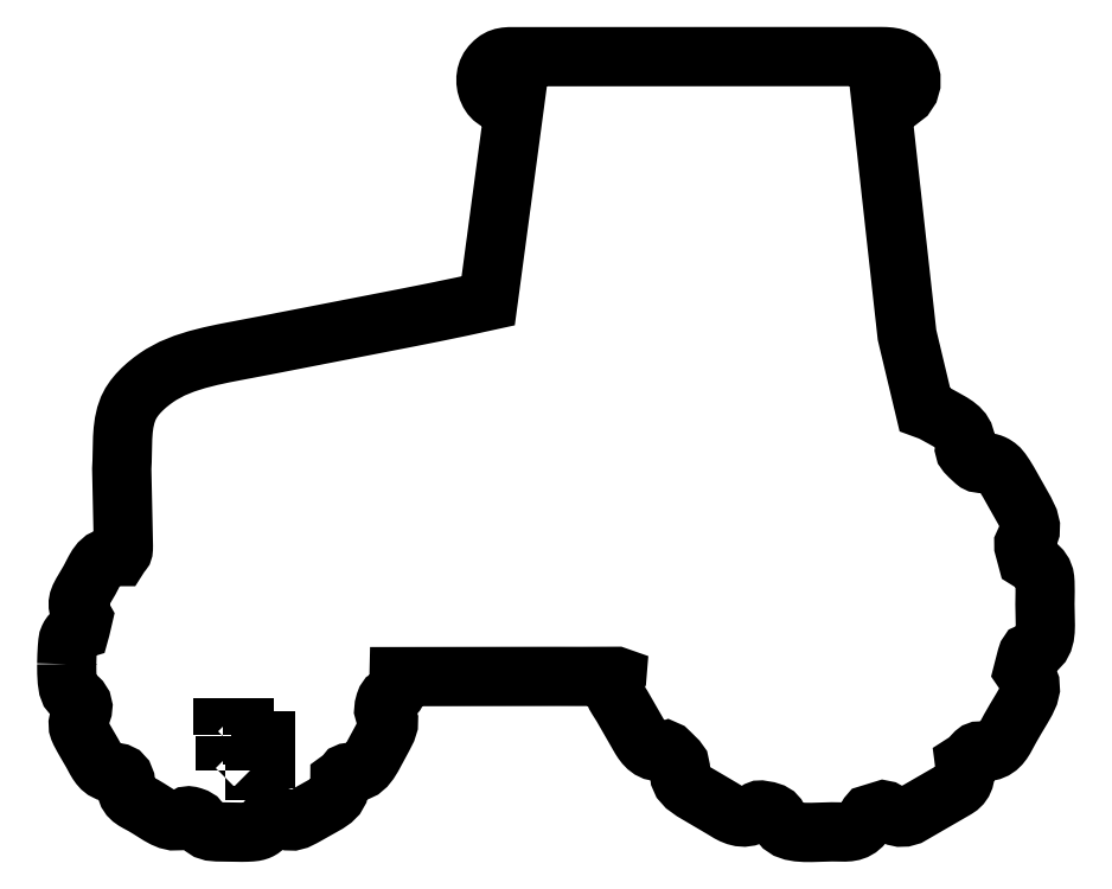
<metadata>
{"format":"dxf","ext":"dxf","renderer":"ezdxf+matplotlib","layout":"modelspace","background":"white","min_lineweight":24,"dpi":150}
</metadata>
<code>
0
SECTION
2
ENTITIES
0
LWPOLYLINE
8
0
90
505
70
1
43
0
10
-8.278
20
27.98
10
-8.267
20
26.55
10
-8.19
20
25.23
10
-8.032
20
24.16
10
-7.774
20
23.48
10
-7.554
20
23.21
10
-7.327
20
23
10
-7.099
20
22.82
10
-6.876
20
22.67
10
-6.664
20
22.55
10
-6.467
20
22.42
10
-6.291
20
22.3
10
-6.142
20
22.15
10
-5.768
20
21.57
10
-5.64
20
21.02
10
-5.692
20
20.5
10
-5.859
20
19.99
10
-6.076
20
19.47
10
-6.276
20
18.92
10
-6.394
20
18.33
10
-6.366
20
17.67
10
-6.255
20
17.31
10
-6.048
20
16.84
10
-5.772
20
16.31
10
-5.455
20
15.74
10
-5.122
20
15.17
10
-4.802
20
14.63
10
-4.522
20
14.17
10
-4.308
20
13.8
10
-4.047
20
13.32
10
-3.783
20
12.81
10
-3.51
20
12.31
10
-3.218
20
11.83
10
-2.899
20
11.38
10
-2.547
20
10.99
10
-2.153
20
10.67
10
-1.709
20
10.44
10
-1.247
20
10.34
10
-0.7467
20
10.3
10
-0.2376
20
10.27
10
0.2517
20
10.17
10
0.6923
20
9.959
10
1.055
20
9.564
10
1.312
20
8.926
10
1.432
20
7.984
10
1.521
20
7.315
10
1.72
20
6.771
10
2.012
20
6.33
10
2.383
20
5.966
10
2.816
20
5.657
10
3.295
20
5.379
10
3.804
20
5.109
10
4.329
20
4.823
10
5.151
20
4.324
10
5.971
20
3.801
10
6.783
20
3.298
10
7.583
20
2.859
10
8.368
20
2.527
10
9.133
20
2.347
10
9.875
20
2.364
10
10.59
20
2.619
10
10.88
20
2.799
10
11.11
20
2.95
10
11.3
20
3.066
10
11.48
20
3.14
10
11.68
20
3.164
10
11.94
20
3.132
10
12.28
20
3.036
10
12.74
20
2.869
10
13.15
20
2.626
10
13.42
20
2.299
10
13.64
20
1.923
10
13.87
20
1.533
10
14.19
20
1.165
10
14.66
20
0.8542
10
15.36
20
0.6348
10
16.36
20
0.5423
10
16.97
20
0.53
10
17.73
20
0.5126
10
18.58
20
0.4954
10
19.47
20
0.4838
10
20.35
20
0.483
10
21.17
20
0.4985
10
21.88
20
0.5356
10
22.44
20
0.5996
10
22.76
20
0.6692
10
23.05
20
0.7626
10
23.31
20
0.8788
10
23.55
20
1.017
10
23.76
20
1.177
10
23.94
20
1.357
10
24.09
20
1.556
10
24.22
20
1.775
10
24.38
20
2.118
10
24.5
20
2.381
10
24.6
20
2.577
10
24.72
20
2.721
10
24.88
20
2.828
10
25.11
20
2.912
10
25.44
20
2.988
10
25.91
20
3.069
10
26.44
20
3.071
10
26.87
20
2.928
10
27.26
20
2.71
10
27.65
20
2.489
10
28.11
20
2.337
10
28.69
20
2.323
10
29.44
20
2.52
10
30.41
20
2.998
10
31.95
20
3.87
10
33.26
20
4.581
10
34.32
20
5.195
10
35.16
20
5.777
10
35.77
20
6.392
10
36.18
20
7.104
10
36.38
20
7.978
10
36.39
20
9.08
10
36.83
20
9.402
10
37.1
20
9.666
10
37.27
20
9.877
10
37.39
20
10.04
10
37.5
20
10.16
10
37.68
20
10.24
10
37.97
20
10.28
10
38.43
20
10.29
10
39.28
20
10.41
10
40
20
10.75
10
40.63
20
11.28
10
41.19
20
11.99
10
41.71
20
12.84
10
42.24
20
13.8
10
42.79
20
14.85
10
43.4
20
15.96
10
44.04
20
17.22
10
44.32
20
18.11
10
44.34
20
18.74
10
44.18
20
19.19
10
43.94
20
19.55
10
43.7
20
19.92
10
43.57
20
20.4
10
43.63
20
21.08
10
43.79
20
21.7
10
43.94
20
22.08
10
44.09
20
22.3
10
44.25
20
22.4
10
44.44
20
22.46
10
44.67
20
22.53
10
44.95
20
22.67
10
45.3
20
22.95
10
45.53
20
23.22
10
45.71
20
23.52
10
45.84
20
23.86
10
45.94
20
24.22
10
46
20
24.62
10
46.04
20
25.04
10
46.06
20
25.48
10
46.06
20
25.93
10
70.54
20
25.98
10
71.92
20
25.97
10
73.28
20
25.96
10
74.64
20
25.96
10
76
20
25.96
10
77.36
20
25.97
10
78.72
20
25.97
10
80.09
20
25.98
10
81.45
20
25.98
10
81.62
20
25.98
10
81.69
20
25.96
10
81.68
20
25.89
10
81.61
20
25.75
10
81.28
20
25.03
10
81.12
20
24.39
10
81.12
20
23.83
10
81.25
20
23.31
10
81.48
20
22.8
10
81.78
20
22.28
10
82.14
20
21.73
10
82.52
20
21.11
10
84.96
20
16.88
10
85.24
20
16.37
10
85.54
20
15.85
10
85.87
20
15.34
10
86.24
20
14.86
10
86.66
20
14.43
10
87.13
20
14.07
10
87.67
20
13.82
10
88.29
20
13.68
10
89.06
20
13.64
10
89.51
20
13.7
10
89.75
20
13.79
10
89.88
20
13.83
10
90.02
20
13.77
10
90.26
20
13.54
10
90.72
20
13.07
10
91.51
20
12.3
10
91.91
20
11.76
10
92.02
20
11.22
10
91.99
20
10.66
10
91.94
20
10.08
10
92
20
9.454
10
92.3
20
8.769
10
92.98
20
8.008
10
94.15
20
7.157
10
98.36
20
4.691
10
98.86
20
4.386
10
99.4
20
4.054
10
99.96
20
3.721
10
100.6
20
3.416
10
101.2
20
3.169
10
101.8
20
3.007
10
102.5
20
2.96
10
103.2
20
3.055
10
103.6
20
3.187
10
103.9
20
3.353
10
104.2
20
3.538
10
104.4
20
3.723
10
104.6
20
3.89
10
104.8
20
4.023
10
105
20
4.103
10
105.2
20
4.113
10
106.3
20
3.934
10
107.1
20
3.691
10
107.6
20
3.394
10
107.9
20
3.054
10
108.1
20
2.681
10
108.3
20
2.284
10
108.5
20
1.873
10
108.8
20
1.458
10
109.5
20
1.001
10
110.4
20
0.7012
10
111.3
20
0.5298
10
112.4
20
0.4566
10
113.5
20
0.4518
10
114.7
20
0.4853
10
115.8
20
0.5273
10
116.8
20
0.5478
10
117.6
20
0.5369
10
118.3
20
0.5196
10
119
20
0.519
10
119.6
20
0.5585
10
120.2
20
0.661
10
120.7
20
0.8497
10
121.2
20
1.148
10
121.7
20
1.578
10
121.9
20
1.784
10
122.1
20
2.037
10
122.2
20
2.315
10
122.4
20
2.598
10
122.6
20
2.867
10
122.7
20
3.1
10
122.8
20
3.278
10
122.9
20
3.38
10
125.3
20
4.116
10
125.6
20
4.055
10
125.9
20
3.863
10
126.3
20
3.598
10
126.8
20
3.318
10
127.3
20
3.081
10
128
20
2.944
10
128.7
20
2.965
10
129.5
20
3.202
10
137.1
20
7.549
10
137.6
20
7.875
10
138
20
8.252
10
138.3
20
8.684
10
138.5
20
9.178
10
138.6
20
9.736
10
138.6
20
10.36
10
138.6
20
11.07
10
138.5
20
11.85
10
138.8
20
12.03
10
139
20
12.21
10
139.2
20
12.4
10
139.4
20
12.59
10
139.8
20
13
10
140.3
20
13.45
10
140.5
20
13.66
10
140.8
20
13.75
10
141
20
13.77
10
141.3
20
13.73
10
141.6
20
13.68
10
141.9
20
13.66
10
142.4
20
13.69
10
142.9
20
13.8
10
143.4
20
14.04
10
143.9
20
14.38
10
144.4
20
14.79
10
144.7
20
15.26
10
145.1
20
15.78
10
145.4
20
16.34
10
145.7
20
16.92
10
146
20
17.52
10
147
20
19.25
10
147.9
20
20.69
10
148.6
20
21.9
10
149
20
22.94
10
149.3
20
23.9
10
149.2
20
24.83
10
148.8
20
25.79
10
148.1
20
26.87
10
148.5
20
28.23
10
148.7
20
29.09
10
148.8
20
29.56
10
149
20
29.78
10
149.2
20
29.86
10
149.5
20
29.94
10
149.9
20
30.15
10
150.5
20
30.6
10
151
20
31.16
10
151.4
20
31.83
10
151.6
20
32.6
10
151.7
20
33.45
10
151.7
20
34.35
10
151.7
20
35.3
10
151.7
20
36.27
10
151.7
20
37.25
10
151.7
20
37.76
10
151.7
20
38.4
10
151.7
20
39.12
10
151.7
20
39.88
10
151.7
20
40.62
10
151.7
20
41.31
10
151.6
20
41.89
10
151.6
20
42.33
10
151.3
20
42.99
10
151
20
43.53
10
150.5
20
43.96
10
150.1
20
44.3
10
149.2
20
44.76
10
148.8
20
45.03
10
148.2
20
47.17
10
148.2
20
47.66
10
148.4
20
48.1
10
148.7
20
48.56
10
149
20
49.09
10
149.3
20
49.74
10
149.3
20
50.58
10
149
20
51.66
10
148.4
20
53.03
10
148
20
53.74
10
147.5
20
54.65
10
146.9
20
55.67
10
146.3
20
56.74
10
145.7
20
57.78
10
145.1
20
58.71
10
144.6
20
59.47
10
144.2
20
59.98
10
144
20
60.14
10
143.8
20
60.29
10
143.6
20
60.43
10
143.4
20
60.57
10
143.2
20
60.69
10
142.9
20
60.79
10
142.6
20
60.87
10
142.4
20
60.92
10
141.9
20
60.96
10
141.6
20
60.95
10
141.3
20
60.91
10
141.1
20
60.87
10
140.9
20
60.85
10
140.7
20
60.88
10
140.5
20
60.98
10
140.2
20
61.18
10
139.4
20
61.96
10
138.9
20
62.48
10
138.6
20
62.83
10
138.6
20
63.09
10
138.6
20
63.34
10
138.7
20
63.66
10
138.7
20
64.12
10
138.6
20
64.81
10
138.4
20
65.47
10
138.1
20
66.05
10
137.6
20
66.56
10
137.1
20
67.02
10
136.4
20
67.45
10
135.7
20
67.86
10
135
20
68.27
10
134.2
20
68.7
10
133.9
20
68.86
10
133.6
20
69
10
133.4
20
69.12
10
132.9
20
69.35
10
132
20
69.68
10
129.1
20
81.8
10
124.9
20
119.6
10
126.7
20
119.8
10
128
20
120.3
10
128.9
20
121
10
129.5
20
121.9
10
129.8
20
122.8
10
129.8
20
123.8
10
129.5
20
124.8
10
129.1
20
125.7
10
128.7
20
126.1
10
128.3
20
126.5
10
127.9
20
126.8
10
127.4
20
127
10
126.9
20
127.2
10
126.3
20
127.3
10
125.6
20
127.3
10
124.8
20
127.3
10
65.67
20
127.3
10
64.85
20
127.3
10
64.14
20
127.3
10
63.53
20
127.3
10
62.99
20
127.2
10
62.5
20
127
10
62.04
20
126.7
10
61.6
20
126.4
10
61.14
20
125.9
10
60.8
20
125.4
10
60.54
20
124.9
10
60.37
20
124.4
10
60.28
20
123.8
10
60.28
20
123.2
10
60.37
20
122.6
10
60.55
20
122
10
60.81
20
121.4
10
61.11
20
120.9
10
61.47
20
120.5
10
61.89
20
120.2
10
62.37
20
120
10
62.91
20
119.8
10
63.52
20
119.7
10
64.2
20
119.6
10
64.96
20
119.6
10
60.64
20
87.39
10
56.29
20
86.44
10
51.81
20
85.51
10
47.23
20
84.6
10
42.59
20
83.7
10
37.94
20
82.81
10
33.32
20
81.91
10
28.75
20
81.02
10
24.28
20
80.12
10
22.07
20
79.69
10
19.8
20
79.27
10
17.51
20
78.83
10
15.25
20
78.34
10
13.04
20
77.78
10
10.94
20
77.11
10
8.975
20
76.31
10
7.187
20
75.34
10
6.424
20
74.84
10
5.643
20
74.28
10
4.864
20
73.65
10
4.111
20
72.97
10
3.404
20
72.24
10
2.766
20
71.47
10
2.219
20
70.65
10
1.784
20
69.8
10
1.387
20
68.67
10
1.12
20
67.48
10
0.9554
20
66.24
10
0.8663
20
64.98
10
0.8254
20
63.7
10
0.8054
20
62.43
10
0.7791
20
61.16
10
0.7194
20
59.93
10
0.9859
20
47.99
10
0.9903
20
47.32
10
0.9824
20
46.87
10
0.955
20
46.6
10
0.9008
20
46.42
10
0.8125
20
46.3
10
0.6829
20
46.15
10
0.5049
20
45.93
10
0.2709
20
45.56
10
-0.8039
20
45.56
10
-1.658
20
45.38
10
-2.334
20
45.04
10
-2.876
20
44.56
10
-3.327
20
43.96
10
-3.73
20
43.27
10
-4.128
20
42.5
10
-4.564
20
41.67
10
-4.955
20
41
10
-5.371
20
40.31
10
-5.772
20
39.62
10
-6.117
20
38.96
10
-6.305
20
38.45
10
-6.39
20
37.97
10
-6.387
20
37.52
10
-6.311
20
37.1
10
-6.179
20
36.69
10
-6.004
20
36.31
10
-5.804
20
35.94
10
-5.592
20
35.58
10
-5.881
20
34.28
10
-6.005
20
33.8
10
-6.045
20
33.66
10
-6.166
20
33.62
10
-6.537
20
33.47
10
-6.828
20
33.31
10
-7.077
20
33.17
10
-7.289
20
33.04
10
-7.471
20
32.9
10
-7.63
20
32.73
10
-7.77
20
32.53
10
-7.9
20
32.28
10
-8.024
20
31.97
10
-8.098
20
31.51
10
-8.176
20
30.6
10
-8.242
20
29.37
0
LWPOLYLINE
8
0
90
4
70
1
43
0
10
23.45
20
12.47
10
24.25
20
12.47
10
24.25
20
15.47
10
23.45
20
15.47
0
LWPOLYLINE
8
0
90
4
70
1
43
0
10
17.3
20
16.47
10
20.8
20
16.47
10
20.8
20
17.47
10
17.3
20
17.47
0
LWPOLYLINE
8
0
90
4
70
1
43
0
10
17.55
20
10.57
10
20.55
20
10.57
10
20.55
20
11.37
10
17.55
20
11.37
0
ENDSEC
0
EOF

</code>
